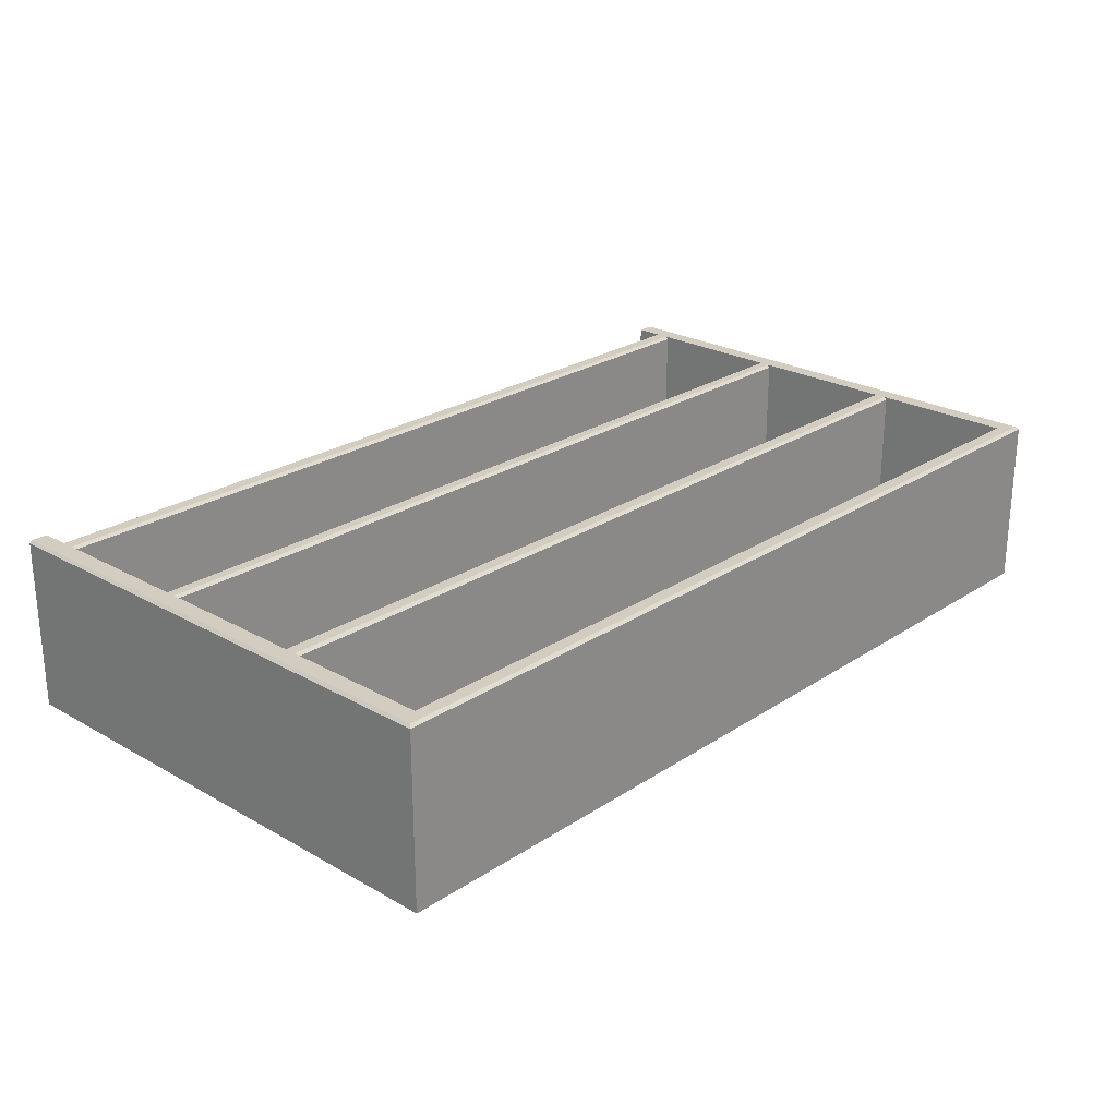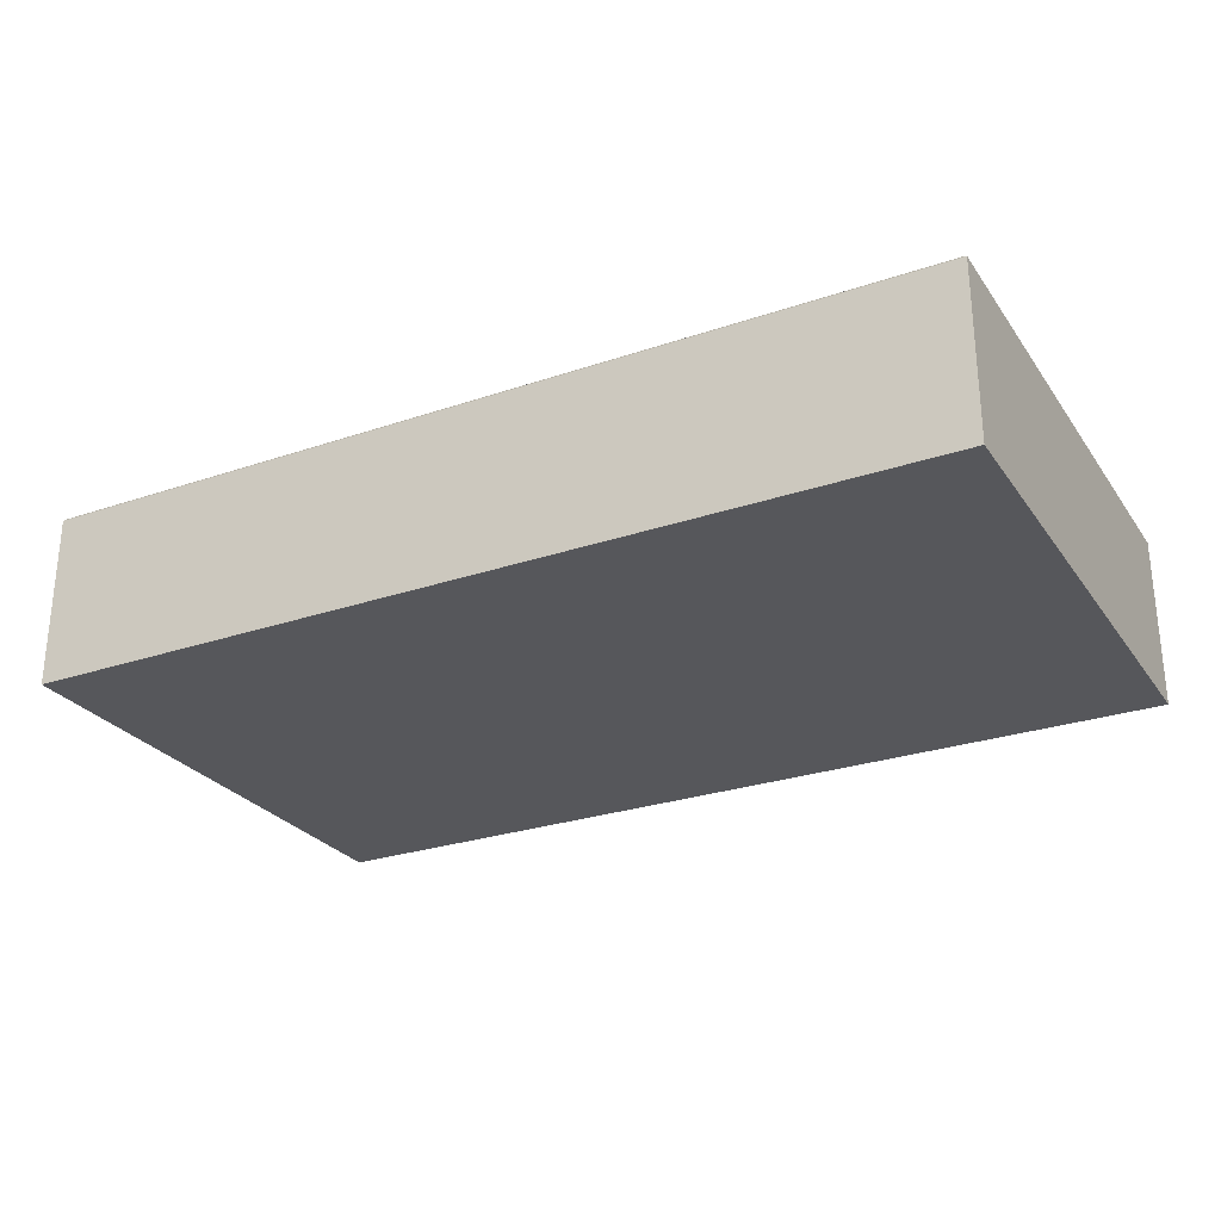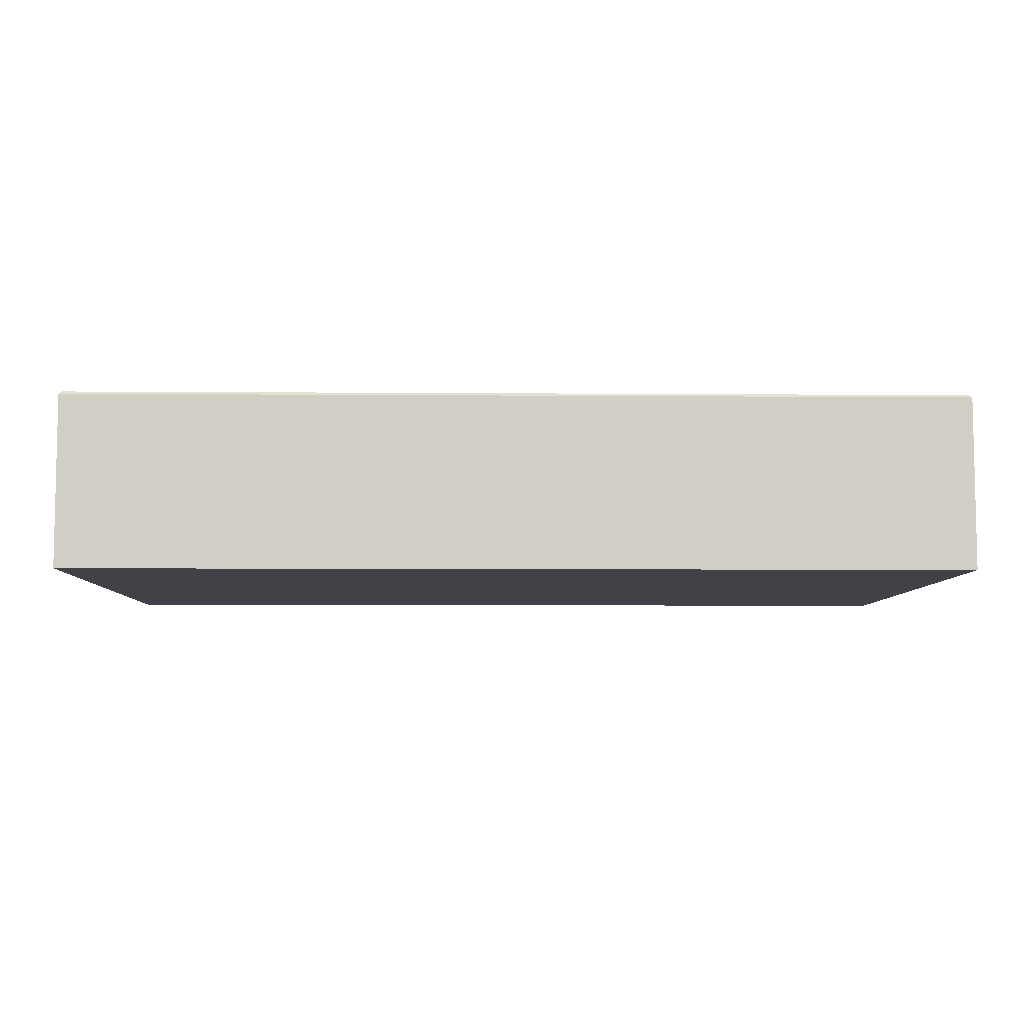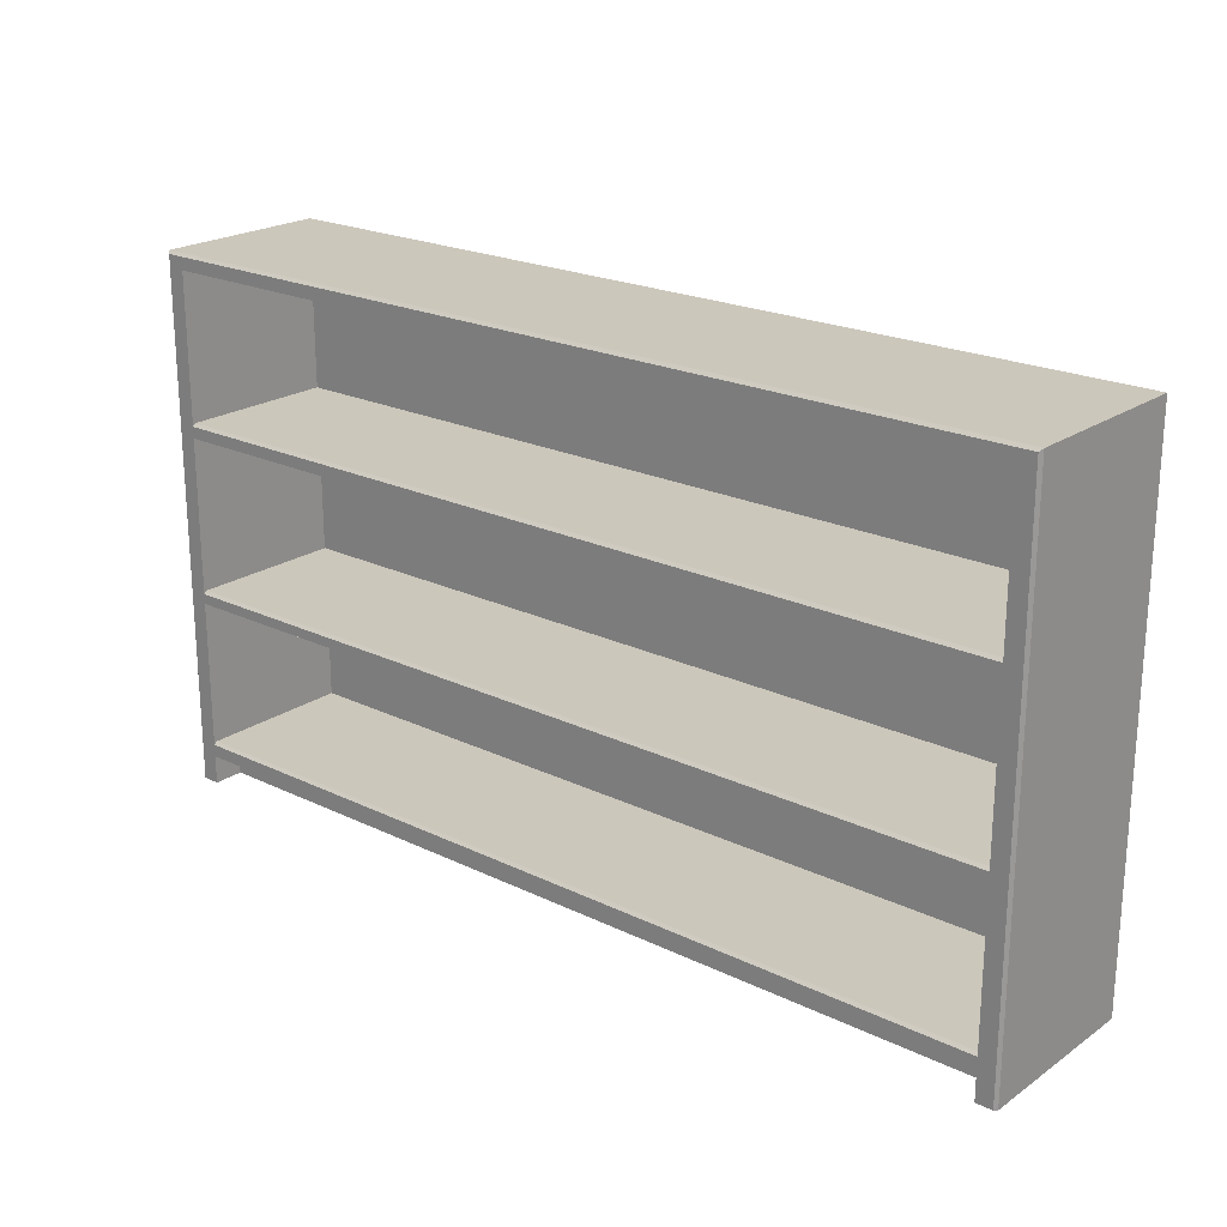
<metadata>
{"format":"obj","ext":"obj","renderer":"f3d","projection":"perspective","resolution":1024,"background":"white","views":[{"elev":24.4,"azim":132.9,"up":"+Z"},{"elev":-27.1,"azim":-152.3,"up":"+Z"},{"elev":-6.8,"azim":178.7,"up":"+Z"},{"elev":21.7,"azim":40.2,"up":"+Y"}]}
</metadata>
<code>
o Model_Doctor_Bookshelf
v -1.569 1.323 0.3075
v -1.569 1.313 0.3175
v -1.569 1.323 0.3175
v -1.569 1.844 -0.2485
v -1.569 1.844 0.3175
v -1.569 1.323 -0.2485
v -1.569 1.323 0.3075
v 1.57 1.323 0.3075
v 1.57 1.323 0.3175
v 1.57 1.313 0.3175
v 1.57 1.323 -0.2485
v 1.57 1.323 0.3075
v 1.57 1.844 -0.2485
v 1.57 1.844 0.3175
v -1.569 0.7234 0.3075
v -1.569 0.7134 0.3175
v -1.569 0.7234 0.3175
v -1.569 1.272 -0.2485
v -1.569 1.272 0.3175
v -1.569 0.7234 -0.2485
v -1.569 0.7234 0.3075
v 1.57 0.7234 0.3075
v 1.57 0.7234 0.3175
v 1.57 0.7134 0.3175
v 1.57 0.7234 -0.2485
v 1.57 0.7234 0.3075
v 1.57 1.272 -0.2485
v 1.57 1.272 0.3175
v -1.569 0.1449 0.3175
v -1.569 0.1549 0.3175
v -1.569 0.1549 0.3075
v -1.569 0.6782 -0.2485
v -1.569 0.6782 0.3175
v -1.569 0.1549 -0.2485
v -1.569 0.1549 0.3075
v 1.57 0.1449 0.3175
v 1.57 0.1549 0.3075
v 1.57 0.1549 0.3175
v 1.57 0.1549 -0.2485
v 1.57 0.1549 0.3075
v 1.57 0.6782 -0.2485
v 1.57 0.6782 0.3175
v -1.64 0.1005 -0.3175
v -1.64 -0.001982 -0.3175
v -1.569 -0.001982 -0.3175
v -1.569 0.1005 -0.3175
v -1.64 0.1549 -0.3175
v 1.57 -0.001982 -0.3175
v -1.569 0.1549 -0.3175
v -1.64 0.6782 -0.3175
v -1.569 0.6782 -0.3175
v -1.64 0.7234 -0.3175
v -1.569 0.7234 -0.3175
v -1.64 1.272 -0.3175
v -1.569 1.272 -0.3175
v -1.64 1.323 -0.3175
v -1.569 1.323 -0.3175
v 1.57 1.323 -0.3175
v -1.64 1.844 -0.3175
v -1.569 1.844 -0.3175
v -1.64 1.899 -0.3175
v -1.569 1.899 -0.3175
v 1.57 1.899 -0.3175
v 1.57 1.844 -0.3175
v 1.64 1.899 -0.3175
v 1.64 1.844 -0.3175
v 1.64 1.323 -0.3175
v 1.64 1.272 -0.3175
v 1.57 1.272 -0.3175
v 1.64 0.7234 -0.3175
v 1.57 0.7234 -0.3175
v 1.64 0.6782 -0.3175
v 1.57 0.6782 -0.3175
v 1.64 0.1549 -0.3175
v 1.57 0.1549 -0.3175
v 1.57 0.1005 -0.3175
v 1.64 0.1005 -0.3175
v 1.64 -0.001982 -0.3175
v -1.569 -0.001983 0.3175
v -1.63 -0.001983 0.3175
v -1.63 0.1005 0.3175
v -1.569 0.1005 0.3175
v -1.569 0.1449 0.3175
v -1.63 0.1549 0.3175
v -1.569 0.1549 0.3175
v -1.569 0.6782 0.3175
v -1.63 0.6782 0.3175
v -1.569 0.7134 0.3175
v -1.63 0.7234 0.3175
v -1.569 0.7234 0.3175
v -1.569 1.272 0.3175
v -1.63 1.272 0.3175
v -1.569 1.313 0.3175
v -1.63 1.323 0.3175
v -1.569 1.323 0.3175
v -1.63 1.844 0.3175
v -1.569 1.844 0.3175
v -1.63 1.889 0.3175
v -1.569 1.889 0.3175
v -1.569 -0.001982 -0.3175
v -1.64 -0.001982 -0.3175
v -1.64 -0.001983 -0.2485
v -1.569 -0.001983 -0.2485
v 1.57 -0.001982 -0.3175
v -1.64 -0.001983 0.1395
v 1.57 -0.001983 -0.2485
v 1.64 -0.001982 -0.3175
v 1.64 -0.001983 -0.2485
v 1.57 -0.001983 0.1395
v 1.64 -0.001983 0.1395
v 1.64 -0.001983 0.2083
v -1.569 -0.001983 0.1395
v 1.57 -0.001983 0.2083
v 1.64 -0.001983 0.3075
v 1.57 -0.001983 0.3175
v 1.63 -0.001983 0.3175
v -1.569 -0.001983 0.2083
v -1.64 -0.001983 0.2083
v -1.64 -0.001983 0.3075
v -1.569 -0.001983 0.3175
v -1.63 -0.001983 0.3175
v 1.64 0.1005 -0.3175
v 1.64 -0.001982 -0.3175
v 1.64 -0.001983 -0.2485
v 1.64 0.1005 -0.2485
v 1.64 0.1549 -0.3175
v 1.64 -0.001983 0.1395
v 1.64 0.1549 -0.2485
v 1.64 0.6782 -0.3175
v 1.64 0.1005 0.1395
v 1.64 0.6782 -0.2485
v 1.64 0.7234 -0.3175
v 1.64 0.1005 0.2083
v 1.64 -0.001983 0.2083
v 1.64 0.1549 0.1395
v 1.64 0.7234 -0.2485
v 1.64 1.272 -0.3175
v 1.64 0.1005 0.3075
v 1.64 -0.001983 0.3075
v 1.64 0.1549 0.3075
v 1.64 0.1549 0.2083
v 1.64 0.6782 0.3075
v 1.64 0.6782 0.2083
v 1.64 0.7234 0.3075
v 1.64 0.6782 0.1395
v 1.64 0.7234 0.2083
v 1.64 1.272 0.3075
v 1.64 0.7234 0.1395
v 1.64 1.272 0.2083
v 1.64 1.323 0.3075
v 1.64 1.272 -0.2485
v 1.64 1.323 -0.3175
v 1.64 1.323 0.2083
v 1.64 1.844 0.3075
v 1.64 1.272 0.1395
v 1.64 1.323 -0.2485
v 1.64 1.844 -0.3175
v 1.64 1.844 0.2083
v 1.64 1.899 0.3075
v 1.64 1.899 0.2083
v 1.64 1.323 0.1395
v 1.64 1.844 -0.2485
v 1.64 1.899 -0.3175
v 1.64 1.899 -0.2485
v 1.64 1.844 0.1395
v 1.64 1.899 0.1395
v 1.57 1.899 -0.3175
v 1.64 1.899 -0.3175
v 1.64 1.899 -0.2485
v 1.57 1.899 -0.2485
v -1.569 1.899 -0.3175
v 1.64 1.899 0.1395
v -1.569 1.899 -0.2485
v -1.64 1.899 -0.3175
v -1.64 1.899 -0.2485
v 1.57 1.899 0.1395
v -1.569 1.899 0.1395
v -1.64 1.899 0.1395
v -1.64 1.899 0.2083
v -1.569 1.899 0.2083
v -1.64 1.899 0.3075
v -1.569 1.899 0.3075
v 1.57 1.899 0.2083
v 1.64 1.899 0.2083
v 1.57 1.899 0.3075
v 1.64 1.899 0.3075
v -1.64 1.844 -0.3175
v -1.64 1.899 -0.3175
v -1.64 1.899 -0.2485
v -1.64 1.844 -0.2485
v -1.64 1.323 -0.3175
v -1.64 1.899 0.1395
v -1.64 1.323 -0.2485
v -1.64 1.272 -0.3175
v -1.64 1.844 0.1395
v -1.64 1.272 -0.2485
v -1.64 0.7234 -0.3175
v -1.64 1.844 0.2083
v -1.64 1.899 0.2083
v -1.64 1.323 0.1395
v -1.64 0.7234 -0.2485
v -1.64 0.6782 -0.3175
v -1.64 1.844 0.3075
v -1.64 1.899 0.3075
v -1.64 1.323 0.3075
v -1.64 1.323 0.2083
v -1.64 1.272 0.3075
v -1.64 1.272 0.2083
v -1.64 0.7234 0.3075
v -1.64 1.272 0.1395
v -1.64 0.7234 0.2083
v -1.64 0.6782 0.3075
v -1.64 0.7234 0.1395
v -1.64 0.6782 0.2083
v -1.64 0.1549 0.3075
v -1.64 0.6782 -0.2485
v -1.64 0.1549 -0.3175
v -1.64 0.1549 0.2083
v -1.64 0.1005 0.3075
v -1.64 0.6782 0.1395
v -1.64 0.1549 -0.2485
v -1.64 0.1005 -0.3175
v -1.64 0.1005 0.2083
v -1.64 -0.001983 0.3075
v -1.64 -0.001983 0.2083
v -1.64 0.1549 0.1395
v -1.64 0.1005 -0.2485
v -1.64 -0.001982 -0.3175
v -1.64 -0.001983 -0.2485
v -1.64 0.1005 0.1395
v -1.64 -0.001983 0.1395
v 1.63 1.889 0.3175
v 1.57 1.844 0.3175
v 1.57 1.889 0.3175
v 1.63 1.844 0.3175
v 1.57 1.323 0.3175
v 1.63 1.323 0.3175
v 1.57 1.313 0.3175
v 1.63 1.272 0.3175
v 1.57 1.272 0.3175
v 1.57 0.7234 0.3175
v 1.63 0.7234 0.3175
v 1.57 0.7134 0.3175
v 1.63 0.6782 0.3175
v 1.57 0.6782 0.3175
v 1.57 0.1549 0.3175
v 1.63 0.1549 0.3175
v 1.57 0.1449 0.3175
v 1.63 0.1005 0.3175
v 1.57 0.1005 0.3175
v 1.63 -0.001983 0.3175
v 1.57 -0.001983 0.3175
v -1.569 -0.001983 -0.2485
v -1.569 0.1005 -0.2485
v 1.57 0.1005 -0.2485
v 1.57 -0.001983 -0.2485
v -1.569 1.889 0.3175
v 1.57 1.889 0.3175
v 1.57 1.844 0.3175
v -1.569 1.844 0.3175
v -1.569 0.1449 0.3175
v 1.57 0.1449 0.3175
v 1.57 0.1005 0.3175
v -1.569 0.1005 0.3175
v -1.569 0.6782 -0.2485
v 1.57 0.6782 -0.2485
v 1.57 0.1549 -0.2485
v -1.569 0.1549 -0.2485
v -1.569 1.313 0.3175
v 1.57 1.313 0.3175
v 1.57 1.272 0.3175
v -1.569 1.272 0.3175
v -1.569 1.844 -0.2485
v 1.57 1.844 -0.2485
v 1.57 1.323 -0.2485
v -1.569 1.323 -0.2485
v -1.569 0.7134 0.3175
v 1.57 0.7134 0.3175
v 1.57 0.6782 0.3175
v -1.569 0.6782 0.3175
v -1.569 1.272 -0.2485
v 1.57 1.272 -0.2485
v 1.57 0.7234 -0.2485
v -1.569 0.7234 -0.2485
v -1.569 0.1005 -0.2485
v -1.569 -0.001983 -0.2485
v -1.569 -0.001983 0.1395
v -1.569 0.1005 0.1395
v 1.57 0.1005 -0.2485
v -1.569 0.1005 -0.2485
v -1.569 0.1005 0.1395
v 1.57 0.1005 0.1395
v 1.57 -0.001983 -0.2485
v 1.57 0.1005 -0.2485
v 1.57 0.1005 0.1395
v 1.57 -0.001983 0.1395
v -1.569 1.844 -0.2485
v -1.569 1.844 0.3175
v 1.57 1.844 0.3175
v 1.57 1.844 -0.2485
v 1.57 1.323 -0.2485
v 1.57 1.323 0.3075
v -1.569 1.323 0.3075
v -1.569 1.323 -0.2485
v -1.569 1.272 -0.2485
v -1.569 1.272 0.3175
v 1.57 1.272 0.3175
v 1.57 1.272 -0.2485
v 1.57 0.7234 -0.2485
v 1.57 0.7234 0.3075
v -1.569 0.7234 0.3075
v -1.569 0.7234 -0.2485
v 1.57 0.6782 -0.2485
v -1.569 0.6782 -0.2485
v -1.569 0.6782 0.3175
v 1.57 0.6782 0.3175
v -1.569 0.1549 -0.2485
v 1.57 0.1549 -0.2485
v 1.57 0.1549 0.3075
v -1.569 0.1549 0.3075
v -1.569 0.1005 0.3175
v -1.569 0.1005 0.2083
v -1.569 -0.001983 0.2083
v -1.569 -0.001983 0.3175
v 1.57 0.1005 0.3175
v 1.57 0.1005 0.2083
v -1.569 0.1005 0.2083
v -1.569 0.1005 0.3175
v 1.57 -0.001983 0.3175
v 1.57 -0.001983 0.2083
v 1.57 0.1005 0.2083
v 1.57 0.1005 0.3175
v 1.57 -0.001983 0.2083
v -1.569 -0.001983 0.2083
v -1.569 0.1005 0.2083
v 1.57 0.1005 0.2083
v 1.57 0.1005 0.1395
v -1.569 0.1005 0.1395
v -1.569 -0.001983 0.1395
v 1.57 -0.001983 0.1395
v 1.63 -0.001983 0.3175
v 1.64 0.1005 0.3075
v 1.64 -0.001983 0.3075
v 1.63 0.1005 0.3175
v 1.64 0.1549 0.3075
v 1.63 0.1549 0.3175
v 1.64 0.6782 0.3075
v 1.63 0.6782 0.3175
v 1.64 0.7234 0.3075
v 1.63 0.7234 0.3175
v 1.64 1.272 0.3075
v 1.63 1.272 0.3175
v 1.64 1.323 0.3075
v 1.63 1.323 0.3175
v 1.64 1.844 0.3075
v 1.63 1.844 0.3175
v 1.64 1.899 0.3075
v 1.63 1.889 0.3175
v 1.63 1.889 0.3175
v 1.57 1.889 0.3175
v 1.57 1.899 0.3075
v 1.64 1.899 0.3075
v 1.57 1.889 0.3175
v -1.569 1.889 0.3175
v -1.569 1.899 0.3075
v 1.57 1.899 0.3075
v -1.569 1.889 0.3175
v -1.63 1.889 0.3175
v -1.64 1.899 0.3075
v -1.569 1.899 0.3075
v -1.63 1.889 0.3175
v -1.64 1.844 0.3075
v -1.64 1.899 0.3075
v -1.63 1.844 0.3175
v -1.64 1.323 0.3075
v -1.63 1.323 0.3175
v -1.64 1.272 0.3075
v -1.63 1.272 0.3175
v -1.64 0.7234 0.3075
v -1.63 0.7234 0.3175
v -1.64 0.6782 0.3075
v -1.63 0.6782 0.3175
v -1.64 0.1549 0.3075
v -1.63 0.1549 0.3175
v -1.64 0.1005 0.3075
v -1.63 0.1005 0.3175
v -1.64 -0.001983 0.3075
v -1.63 -0.001983 0.3175
v 1.57 1.313 0.3175
v -1.569 1.313 0.3175
v -1.569 1.323 0.3075
v 1.57 1.323 0.3075
v 1.57 0.7134 0.3175
v -1.569 0.7134 0.3175
v -1.569 0.7234 0.3075
v 1.57 0.7234 0.3075
v 1.57 0.1449 0.3175
v -1.569 0.1449 0.3175
v -1.569 0.1549 0.3075
v 1.57 0.1549 0.3075
f 3 2 1
f 5 3 4
f 6 4 3
f 7 6 3
f 10 9 8
f 12 9 11
f 9 13 11
f 14 13 9
f 17 16 15
f 19 17 18
f 20 18 17
f 21 20 17
f 24 23 22
f 26 23 25
f 23 27 25
f 28 27 23
f 31 30 29
f 33 30 32
f 34 32 30
f 35 34 30
f 38 37 36
f 40 38 39
f 38 41 39
f 42 41 38
f 45 44 43
f 46 45 43
f 46 43 47
f 48 45 46
f 49 46 47
f 49 47 50
f 51 49 50
f 51 50 52
f 53 51 52
f 53 52 54
f 55 53 54
f 55 54 56
f 57 55 56
f 57 58 55
f 57 56 59
f 60 57 59
f 58 57 60
f 60 59 61
f 62 60 61
f 60 62 63
f 64 60 63
f 64 58 60
f 64 63 65
f 66 64 65
f 58 64 66
f 67 58 66
f 58 67 68
f 58 69 55
f 69 58 68
f 55 69 53
f 69 68 70
f 69 71 53
f 71 69 70
f 53 71 51
f 71 70 72
f 71 73 51
f 73 71 72
f 51 73 49
f 73 72 74
f 73 75 49
f 75 73 74
f 46 49 75
f 76 75 74
f 76 46 75
f 77 76 74
f 76 48 46
f 48 76 77
f 78 48 77
f 81 80 79
f 82 81 79
f 81 82 83
f 84 81 83
f 85 84 83
f 85 86 84
f 86 87 84
f 86 88 87
f 89 87 88
f 90 89 88
f 90 91 89
f 91 92 89
f 91 93 92
f 94 92 93
f 95 94 93
f 94 95 96
f 95 97 96
f 96 97 98
f 97 99 98
f 102 101 100
f 103 102 100
f 103 100 104
f 105 102 103
f 106 103 104
f 106 104 107
f 108 106 107
f 109 106 108
f 110 109 108
f 109 110 111
f 112 105 103
f 113 109 111
f 112 109 113
f 114 113 111
f 115 113 114
f 116 115 114
f 117 112 113
f 105 112 117
f 118 105 117
f 118 117 119
f 119 117 120
f 121 119 120
f 124 123 122
f 125 124 122
f 125 122 126
f 127 124 125
f 128 125 126
f 128 126 129
f 130 127 125
f 130 125 128
f 131 128 129
f 131 129 132
f 127 130 133
f 134 127 133
f 135 130 128
f 135 128 131
f 136 131 132
f 136 132 137
f 134 133 138
f 139 134 138
f 138 133 140
f 133 130 141
f 133 141 140
f 130 135 141
f 140 141 142
f 141 143 142
f 141 135 143
f 142 143 144
f 145 135 131
f 135 145 143
f 145 131 136
f 143 146 144
f 143 145 146
f 144 146 147
f 148 145 136
f 145 148 146
f 146 149 147
f 146 148 149
f 147 149 150
f 148 136 151
f 151 136 137
f 151 137 152
f 149 153 150
f 150 153 154
f 148 155 149
f 155 148 151
f 149 155 153
f 156 151 152
f 155 151 156
f 156 152 157
f 153 158 154
f 154 158 159
f 158 160 159
f 155 161 153
f 161 155 156
f 153 161 158
f 162 156 157
f 161 156 162
f 162 157 163
f 164 162 163
f 158 165 160
f 161 165 158
f 165 161 162
f 165 162 164
f 165 166 160
f 166 165 164
f 169 168 167
f 170 169 167
f 170 167 171
f 172 169 170
f 173 170 171
f 173 171 174
f 175 173 174
f 176 172 170
f 176 170 173
f 177 173 175
f 177 176 173
f 178 177 175
f 177 178 179
f 180 177 179
f 176 177 180
f 180 179 181
f 182 180 181
f 172 176 183
f 183 176 180
f 183 180 182
f 184 172 183
f 185 183 182
f 184 183 185
f 186 184 185
f 189 188 187
f 190 189 187
f 190 187 191
f 192 189 190
f 193 190 191
f 193 191 194
f 195 192 190
f 195 190 193
f 196 193 194
f 196 194 197
f 192 195 198
f 199 192 198
f 200 195 193
f 200 193 196
f 201 196 197
f 201 197 202
f 199 198 203
f 204 199 203
f 203 198 205
f 198 195 206
f 198 206 205
f 195 200 206
f 205 206 207
f 206 208 207
f 206 200 208
f 207 208 209
f 210 200 196
f 200 210 208
f 210 196 201
f 208 211 209
f 208 210 211
f 209 211 212
f 213 210 201
f 210 213 211
f 211 214 212
f 211 213 214
f 212 214 215
f 213 201 216
f 216 201 202
f 216 202 217
f 214 218 215
f 215 218 219
f 213 220 214
f 220 213 216
f 214 220 218
f 221 216 217
f 220 216 221
f 221 217 222
f 218 223 219
f 219 223 224
f 223 225 224
f 220 226 218
f 226 220 221
f 218 226 223
f 227 221 222
f 226 221 227
f 227 222 228
f 229 227 228
f 223 230 225
f 226 230 223
f 230 226 227
f 230 227 229
f 230 231 225
f 231 230 229
f 234 233 232
f 233 235 232
f 233 236 235
f 236 237 235
f 236 238 237
f 238 239 237
f 240 239 238
f 240 241 239
f 241 242 239
f 241 243 242
f 243 244 242
f 245 244 243
f 245 246 244
f 246 247 244
f 246 248 247
f 248 249 247
f 250 249 248
f 249 250 251
f 250 252 251
f 255 254 253
f 256 255 253
f 259 258 257
f 260 259 257
f 263 262 261
f 264 263 261
f 267 266 265
f 268 267 265
f 271 270 269
f 272 271 269
f 275 274 273
f 276 275 273
f 279 278 277
f 280 279 277
f 283 282 281
f 284 283 281
f 287 286 285
f 288 287 285
f 291 290 289
f 292 291 289
f 295 294 293
f 296 295 293
f 299 298 297
f 300 299 297
f 303 302 301
f 304 303 301
f 307 306 305
f 308 307 305
f 311 310 309
f 312 311 309
f 315 314 313
f 316 315 313
f 319 318 317
f 320 319 317
f 323 322 321
f 324 323 321
f 327 326 325
f 328 327 325
f 331 330 329
f 332 331 329
f 335 334 333
f 336 335 333
f 339 338 337
f 340 339 337
f 343 342 341
f 342 344 341
f 342 345 344
f 345 346 344
f 345 347 346
f 347 348 346
f 347 349 348
f 349 350 348
f 349 351 350
f 351 352 350
f 351 353 352
f 353 354 352
f 353 355 354
f 355 356 354
f 355 357 356
f 357 358 356
f 361 360 359
f 362 361 359
f 365 364 363
f 366 365 363
f 369 368 367
f 370 369 367
f 373 372 371
f 372 374 371
f 372 375 374
f 375 376 374
f 375 377 376
f 377 378 376
f 377 379 378
f 379 380 378
f 379 381 380
f 381 382 380
f 381 383 382
f 383 384 382
f 383 385 384
f 385 386 384
f 385 387 386
f 387 388 386
f 391 390 389
f 392 391 389
f 395 394 393
f 396 395 393
f 399 398 397
f 400 399 397

</code>
